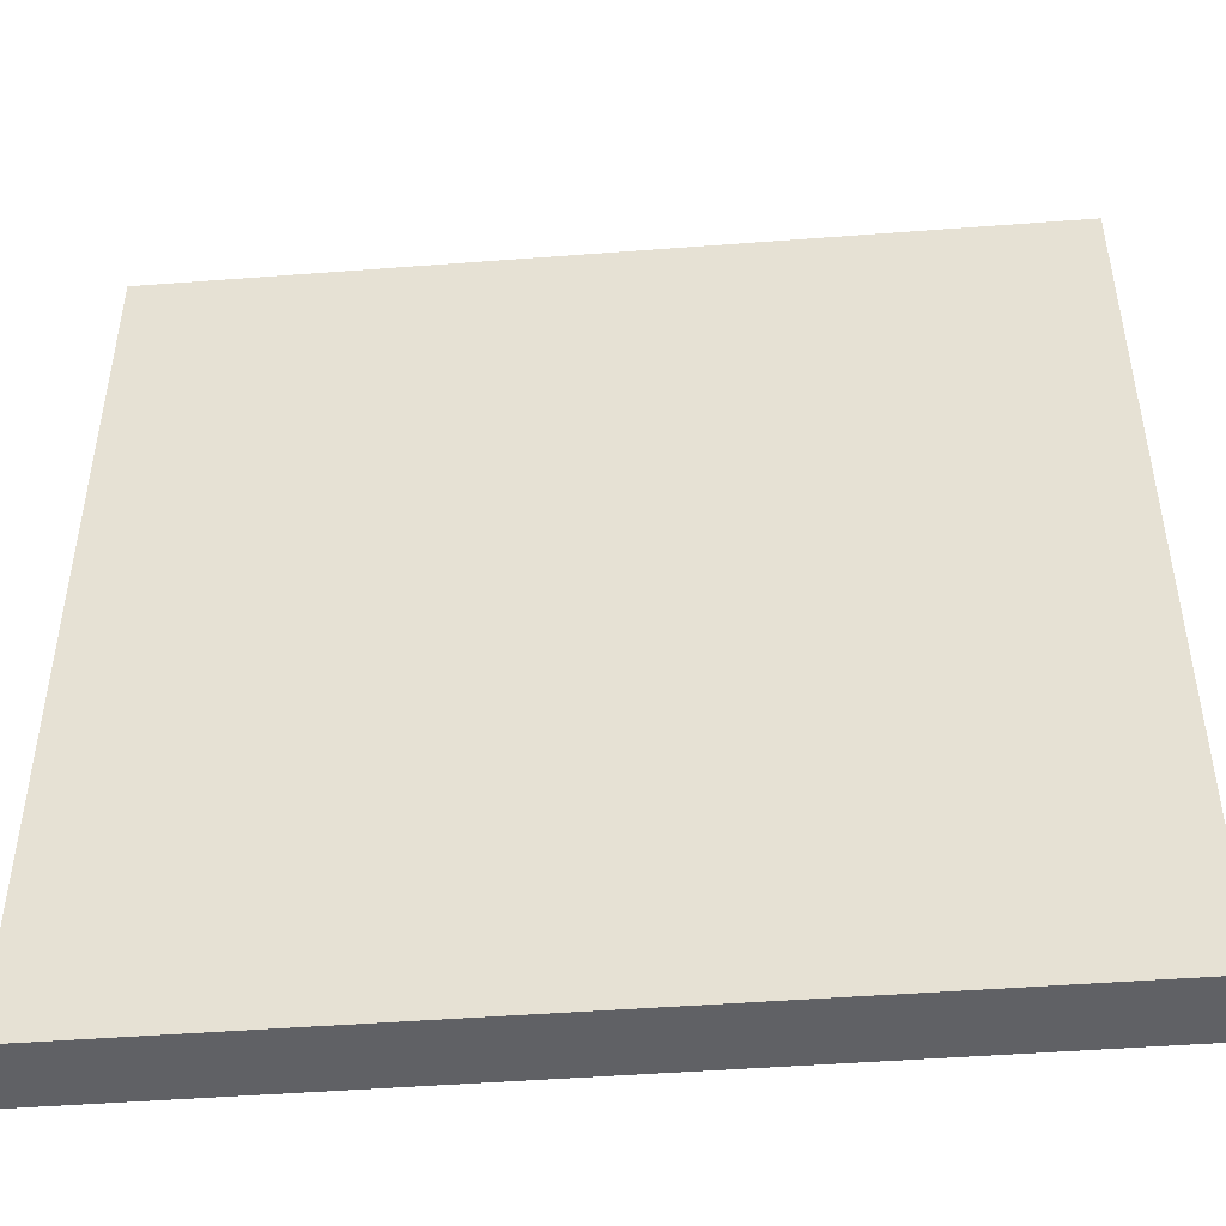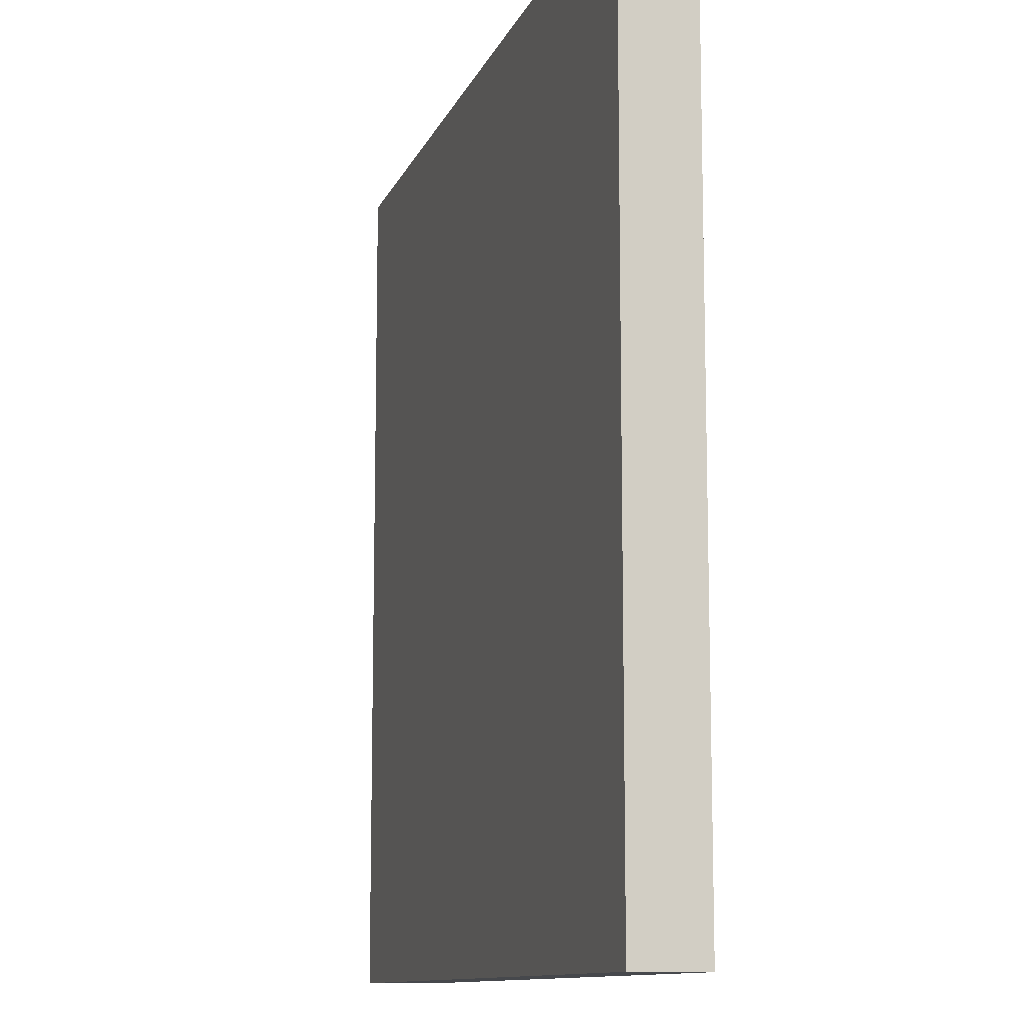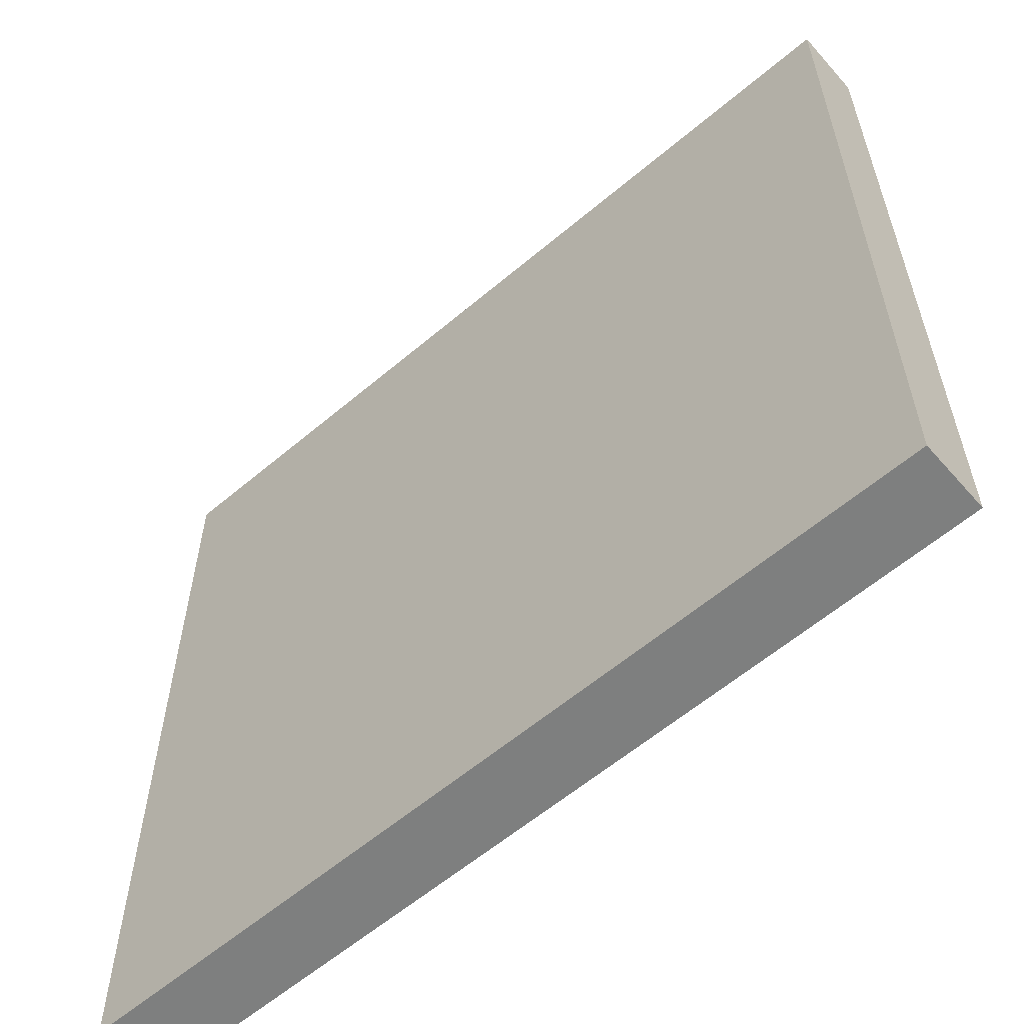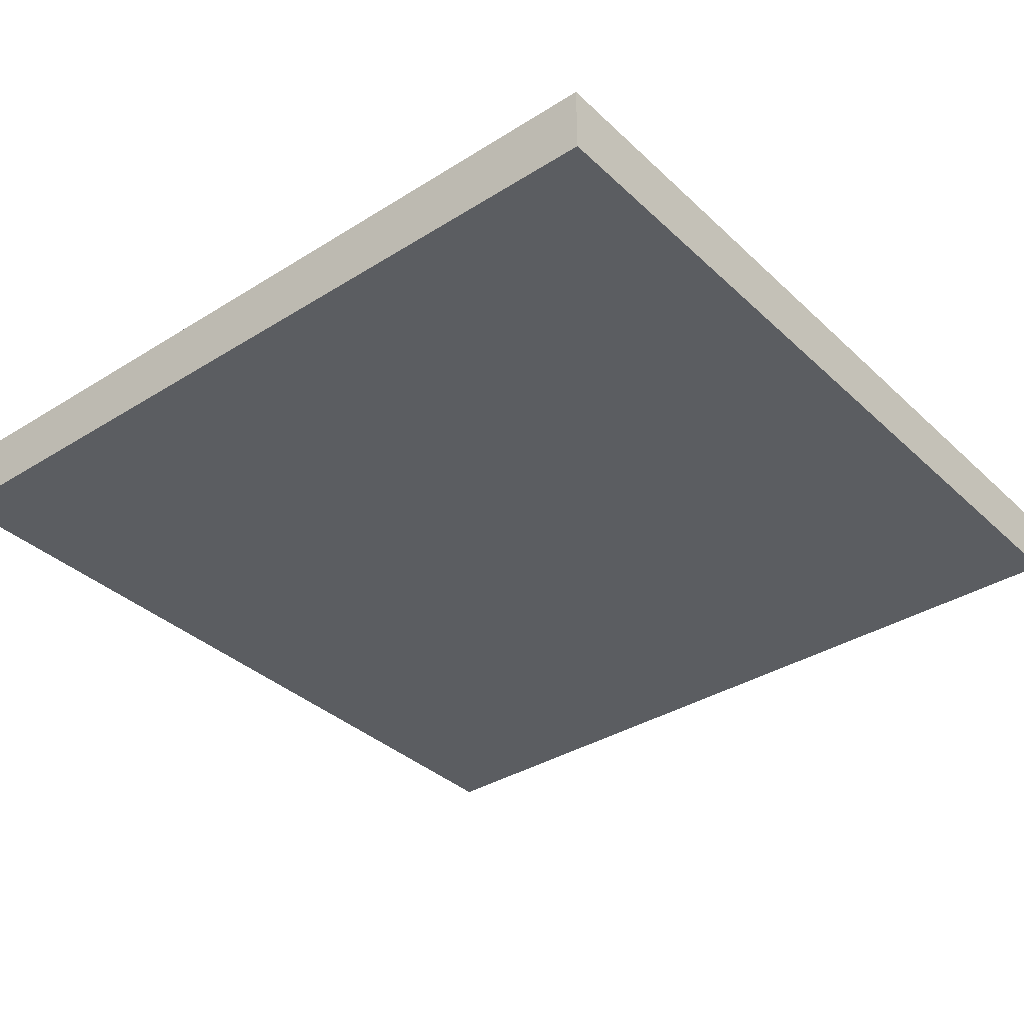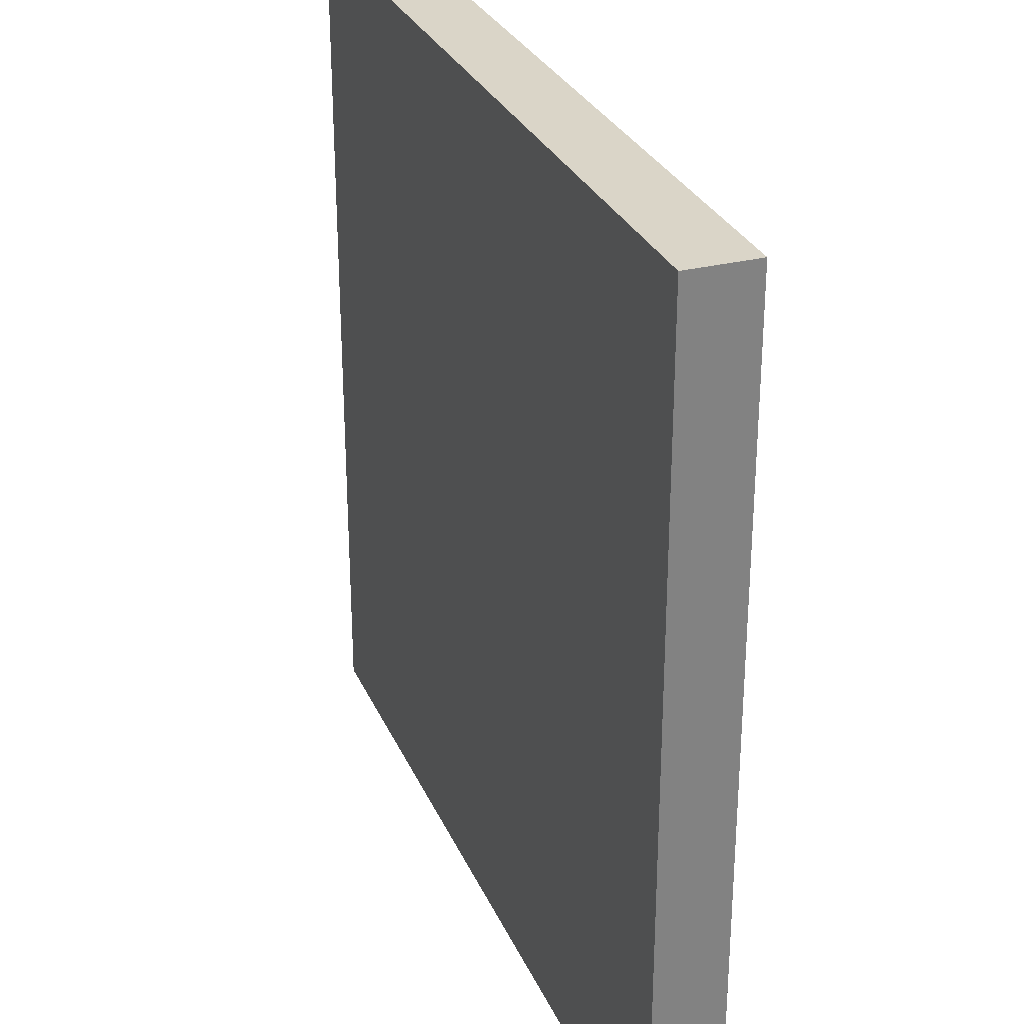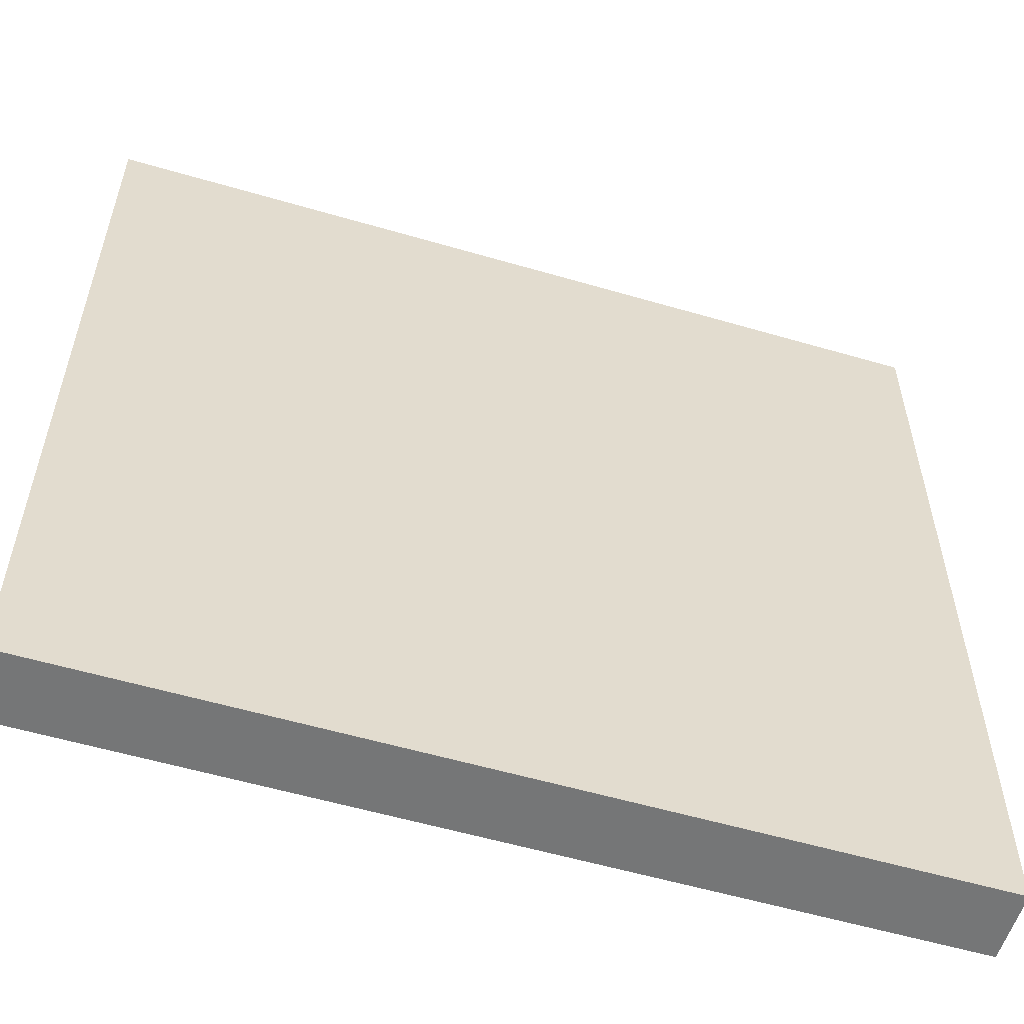
<metadata>
{"format":"obj","ext":"obj","renderer":"f3d","projection":"perspective","resolution":1024,"background":"white","views":[{"elev":-47.3,"azim":-175.1,"up":"+Z"},{"elev":-11.2,"azim":-105.9,"up":"+Z"},{"elev":-59.6,"azim":-139.0,"up":"+Z"},{"elev":-35.8,"azim":-50.5,"up":"+Y"},{"elev":29.4,"azim":-110.5,"up":"+Z"},{"elev":-56.7,"azim":-17.0,"up":"+Z"}]}
</metadata>
<code>
o Cube.015_Cube.031
v 4.308 0.06413 -4.699
v 4.308 -0.6663 -4.699
v 4.308 0.06413 4.318
v 4.308 -0.6663 4.318
v -4.708 0.06413 -4.699
v -4.708 -0.6663 -4.699
v -4.708 0.06413 4.318
v -4.708 -0.6663 4.318
v -0.2002 0.06413 4.318
v 4.308 0.06413 -0.1904
v -4.708 0.06413 -0.1904
v -0.2002 0.06413 -4.699
v -0.2002 0.06413 -0.1904
v -2.454 0.06413 4.318
v 4.308 0.06413 2.064
v -4.708 0.06413 -2.445
v 2.054 0.06413 -4.699
v 2.054 0.06413 4.318
v 4.308 0.06413 -2.445
v -4.708 0.06413 2.064
v -2.454 0.06413 -4.699
v -0.2002 0.06413 2.064
v -0.2002 0.06413 -2.445
v 2.054 0.06413 -0.1904
v -2.454 0.06413 -0.1904
v -2.454 0.06413 -2.445
v 2.054 0.06413 -2.445
v 2.054 0.06413 2.064
v -2.454 0.06413 2.064
v -3.581 0.06413 4.318
v 4.308 0.06413 3.191
v -4.708 0.06413 -3.572
v 3.181 0.06413 -4.699
v 0.9269 0.06413 4.318
v 4.308 0.06413 -1.317
v -4.708 0.06413 0.9367
v -1.327 0.06413 -4.699
v -0.2002 0.06413 3.191
v -0.2002 0.06413 -1.317
v 3.181 0.06413 -0.1904
v -1.327 0.06413 -0.1904
v -1.327 0.06413 4.318
v 4.308 0.06413 0.9367
v -4.708 0.06413 -1.317
v 0.9269 0.06413 -4.699
v 3.181 0.06413 4.318
v 4.308 0.06413 -3.572
v -4.708 0.06413 3.191
v -3.581 0.06413 -4.699
v -0.2002 0.06413 0.9367
v -0.2002 0.06413 -3.572
v 0.9269 0.06413 -0.1904
v -3.581 0.06413 -0.1904
v -2.454 0.06413 -1.317
v -2.454 0.06413 -3.572
v -1.327 0.06413 -2.445
v -3.581 0.06413 -2.445
v 2.054 0.06413 -1.317
v 2.054 0.06413 -3.572
v 3.181 0.06413 -2.445
v 0.9269 0.06413 -2.445
v 2.054 0.06413 3.191
v 2.054 0.06413 0.9367
v 3.181 0.06413 2.064
v 0.9269 0.06413 2.064
v -2.454 0.06413 3.191
v -2.454 0.06413 0.9367
v -1.327 0.06413 2.064
v -3.581 0.06413 2.064
v -3.581 0.06413 0.9367
v -1.327 0.06413 0.9367
v -1.327 0.06413 3.191
v 0.9269 0.06413 0.9367
v 3.181 0.06413 0.9367
v 3.181 0.06413 3.191
v 0.9269 0.06413 -3.572
v 3.181 0.06413 -3.572
v 3.181 0.06413 -1.317
v -3.581 0.06413 -3.572
v -1.327 0.06413 -3.572
v -1.327 0.06413 -1.317
v -3.581 0.06413 -1.317
v 0.9269 0.06413 -1.317
v 0.9269 0.06413 3.191
v -3.581 0.06413 3.191
v 4.197 -0.6323 4.318
v 4.197 -0.6323 3.774
v 4.31 -0.6323 4.318
v 4.31 -0.6323 3.774
f 85 48 7 30
f 4 3 46 18 34 9 42 14 30 7 8
f 8 7 48 20 36 11 44 16 32 5 6
f 6 2 4 8
f 2 1 47 19 35 10 43 15 31 3 4
f 6 5 49 21 37 12 45 17 33 1 2
f 84 38 9 34
f 83 39 13 52
f 82 44 11 53
f 81 54 25 41
f 80 55 26 56
f 79 32 16 57
f 78 58 24 40
f 77 59 27 60
f 76 51 23 61
f 75 62 18 46
f 74 63 28 64
f 73 50 22 65
f 72 66 14 42
f 71 67 29 68
f 70 36 20 69
f 67 70 69 29
f 25 53 70 67
f 53 11 36 70
f 50 71 68 22
f 13 41 71 50
f 41 25 67 71
f 38 72 42 9
f 22 68 72 38
f 68 29 66 72
f 63 73 65 28
f 24 52 73 63
f 52 13 50 73
f 43 74 64 15
f 10 40 74 43
f 40 24 63 74
f 31 75 46 3
f 15 64 75 31
f 64 28 62 75
f 59 76 61 27
f 17 45 76 59
f 45 12 51 76
f 47 77 60 19
f 1 33 77 47
f 33 17 59 77
f 35 78 40 10
f 19 60 78 35
f 60 27 58 78
f 55 79 57 26
f 21 49 79 55
f 49 5 32 79
f 51 80 56 23
f 12 37 80 51
f 37 21 55 80
f 39 81 41 13
f 23 56 81 39
f 56 26 54 81
f 54 82 53 25
f 26 57 82 54
f 57 16 44 82
f 58 83 52 24
f 27 61 83 58
f 61 23 39 83
f 62 84 34 18
f 28 65 84 62
f 65 22 38 84
f 66 85 30 14
f 29 69 85 66
f 69 20 48 85
f 87 89 88 86

</code>
